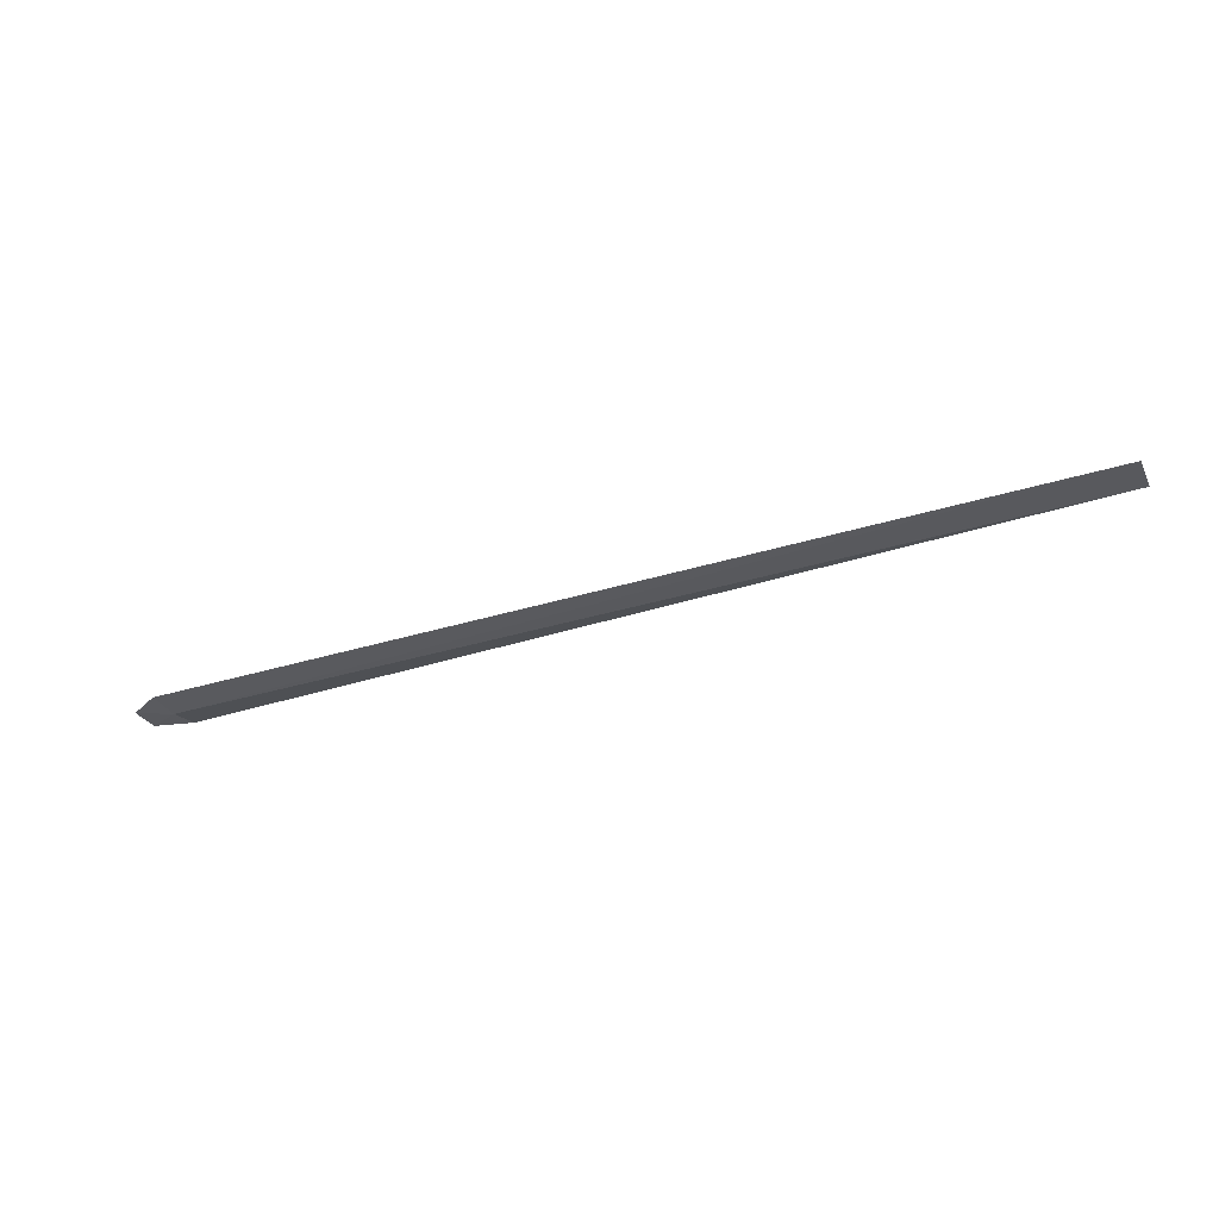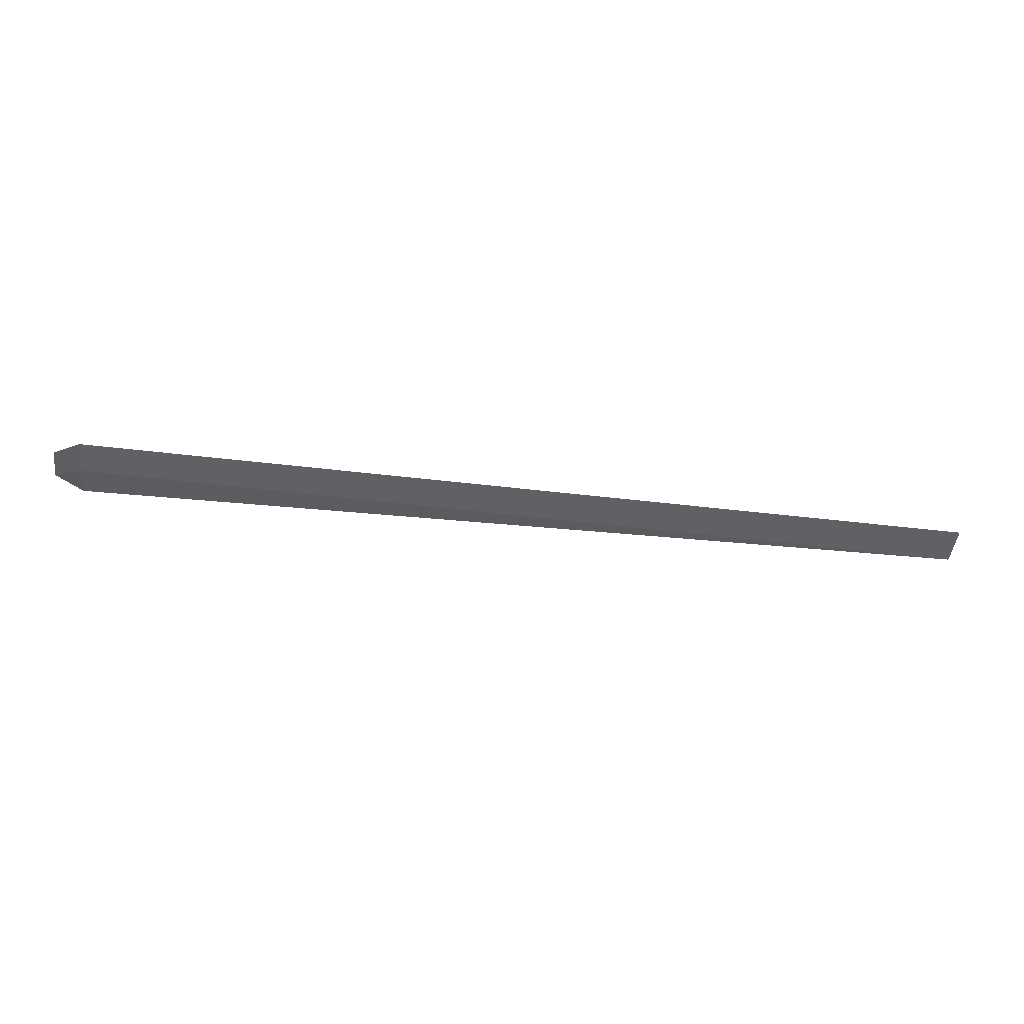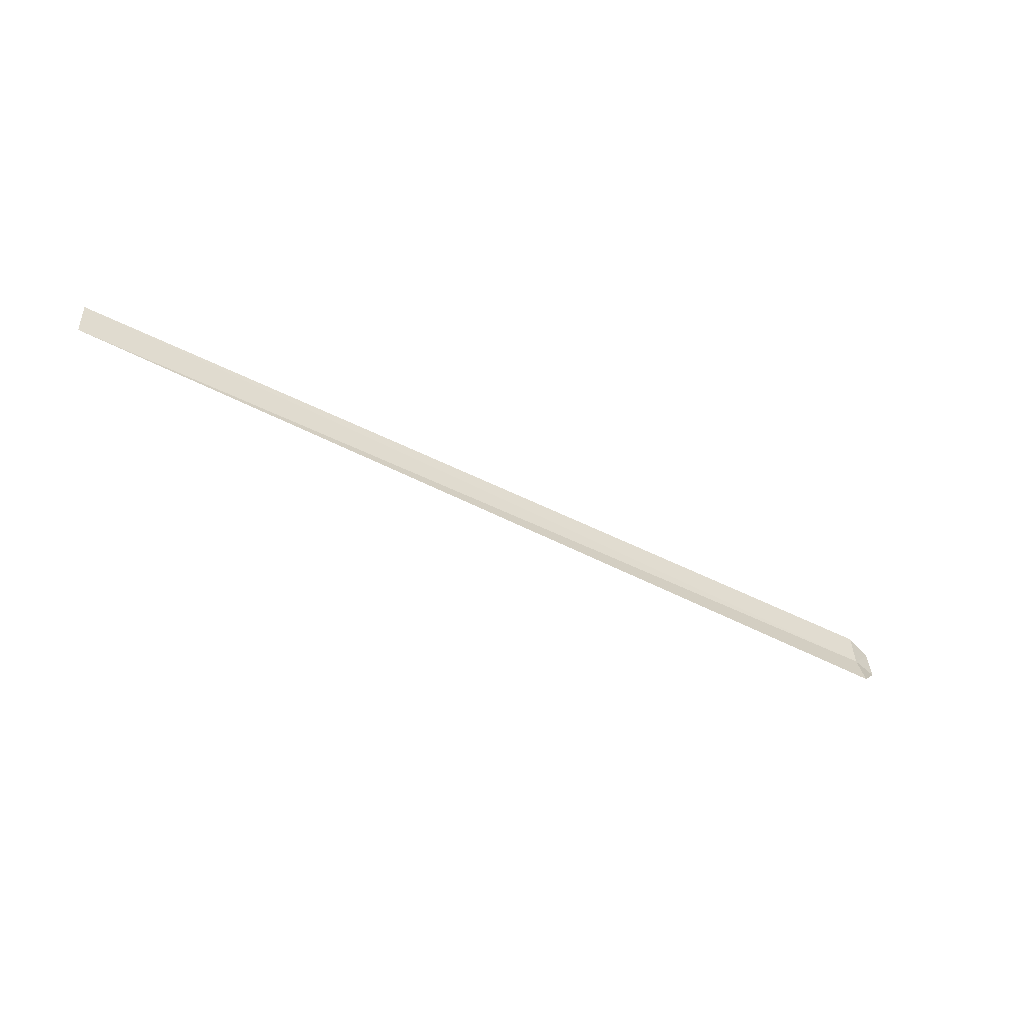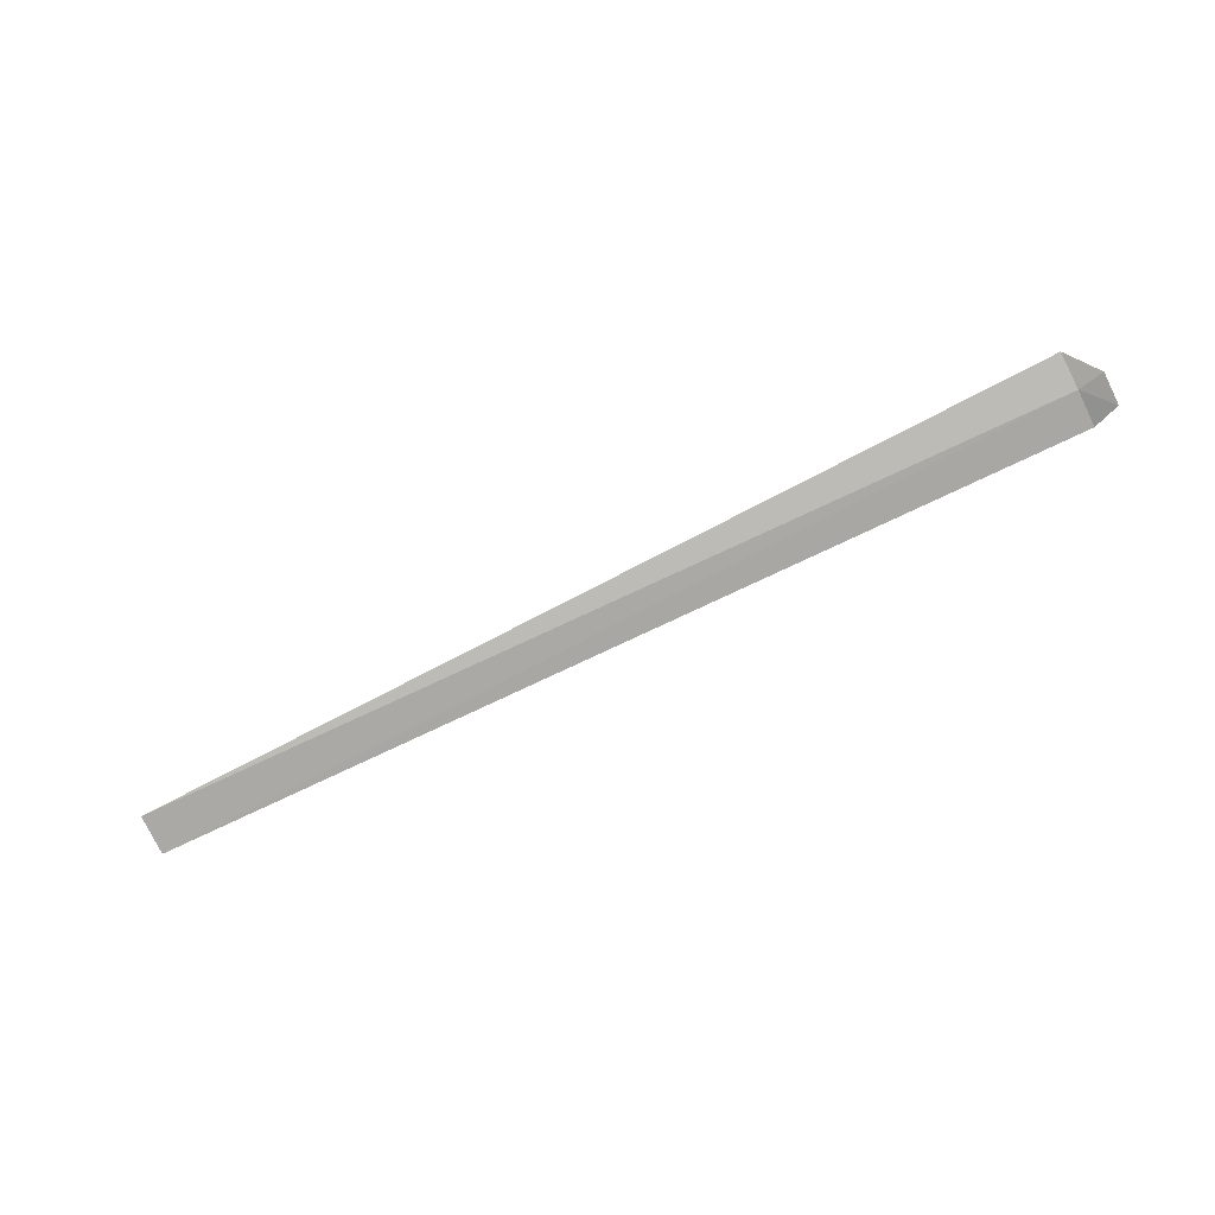
<metadata>
{"format":"obj","ext":"obj","renderer":"f3d","projection":"perspective","resolution":1024,"background":"white","views":[{"elev":-35.0,"azim":-157.6,"up":"+Z"},{"elev":-51.6,"azim":172.8,"up":"+Z"},{"elev":-47.4,"azim":-30.3,"up":"+Y"},{"elev":-71.2,"azim":26.0,"up":"+Z"}]}
</metadata>
<code>
v 8 -1.263 19.04
v -6 -1.34 19.05
v -6 -0.7254 19
v 8 -0.7175 19
v 8 -1.788 19.19
v 8.383 -0.8757 18.92
v 8.383 -1.356 18.98
f 1 3 2
f 1 4 3
f 1 2 5
f 1 7 6
f 1 5 7
f 1 6 4

</code>
